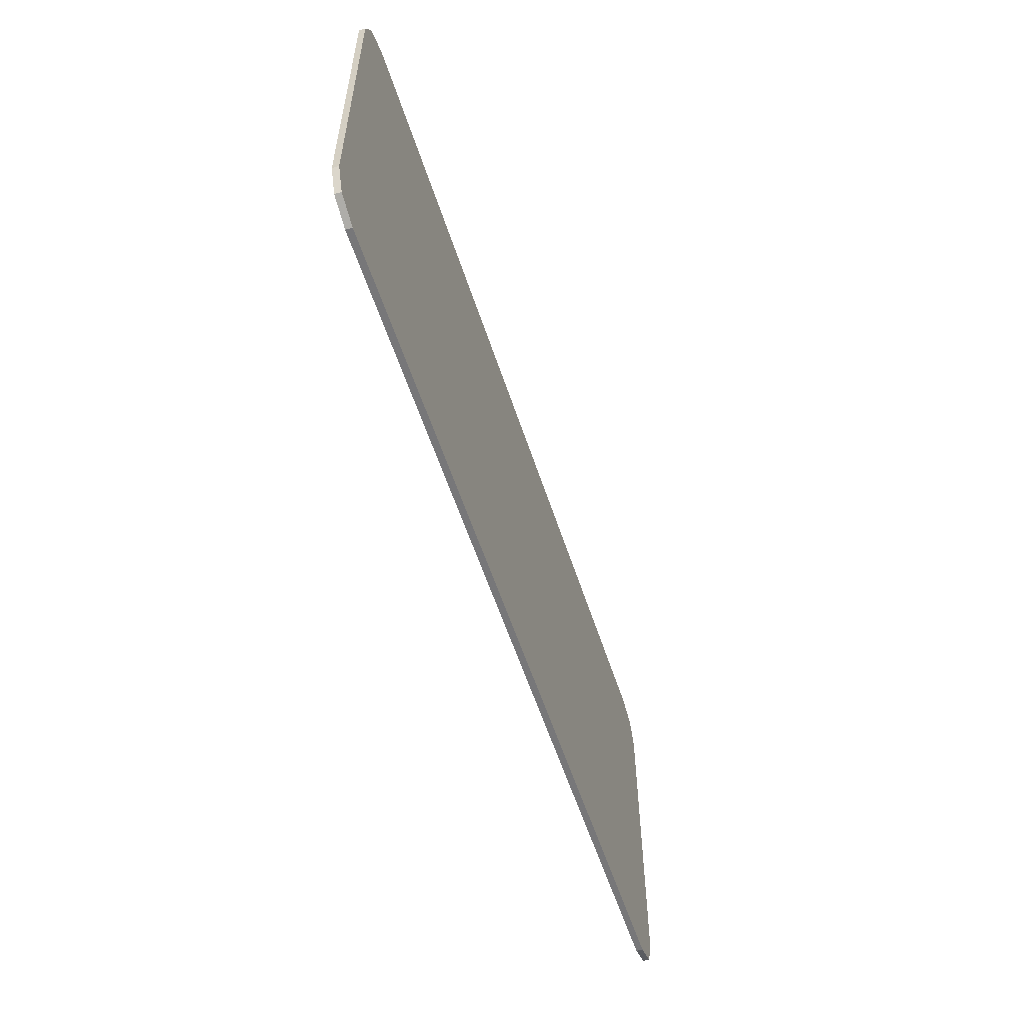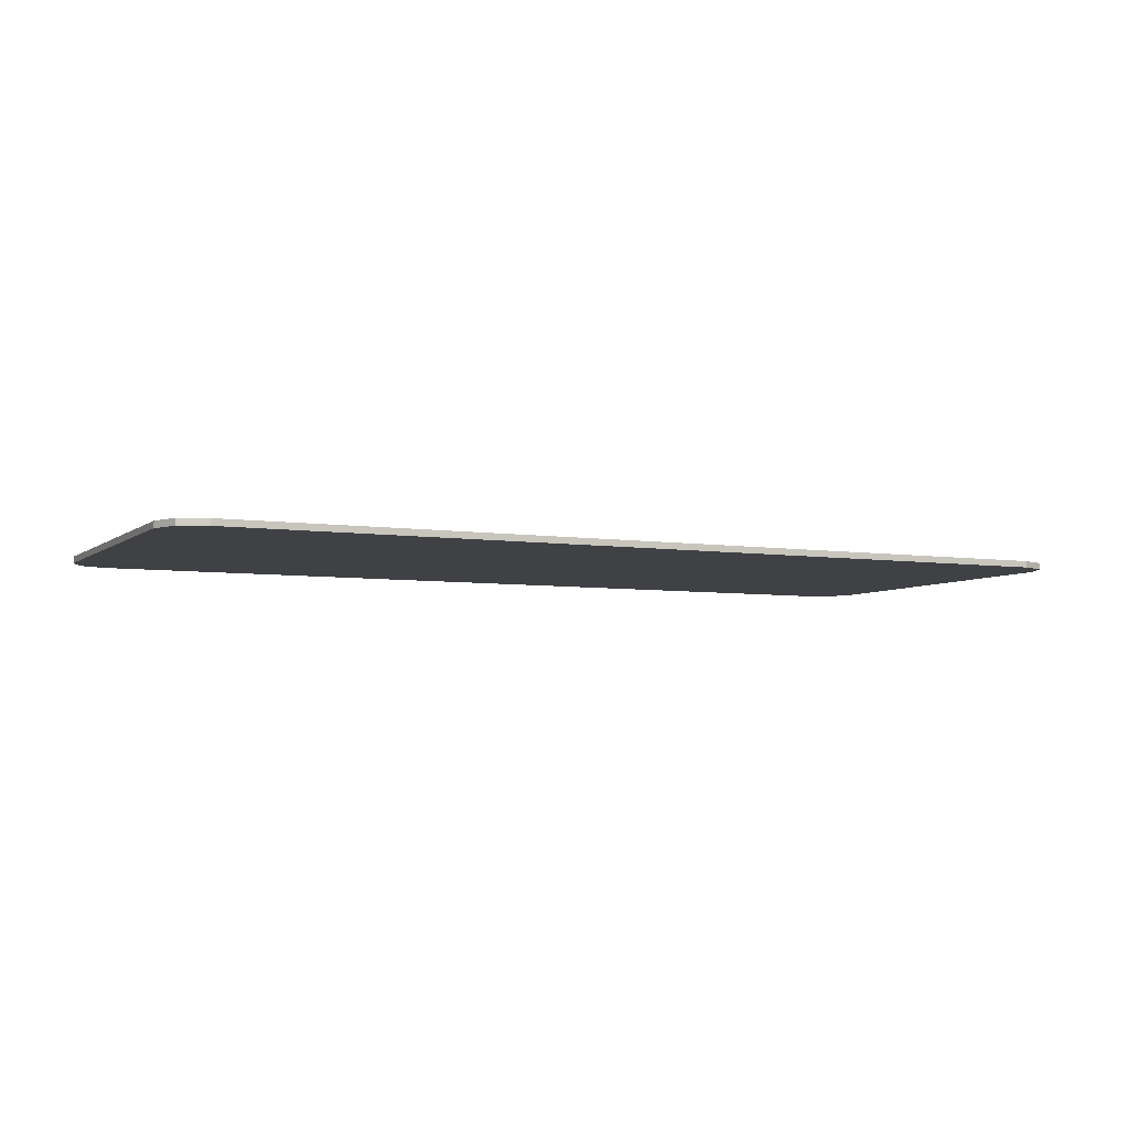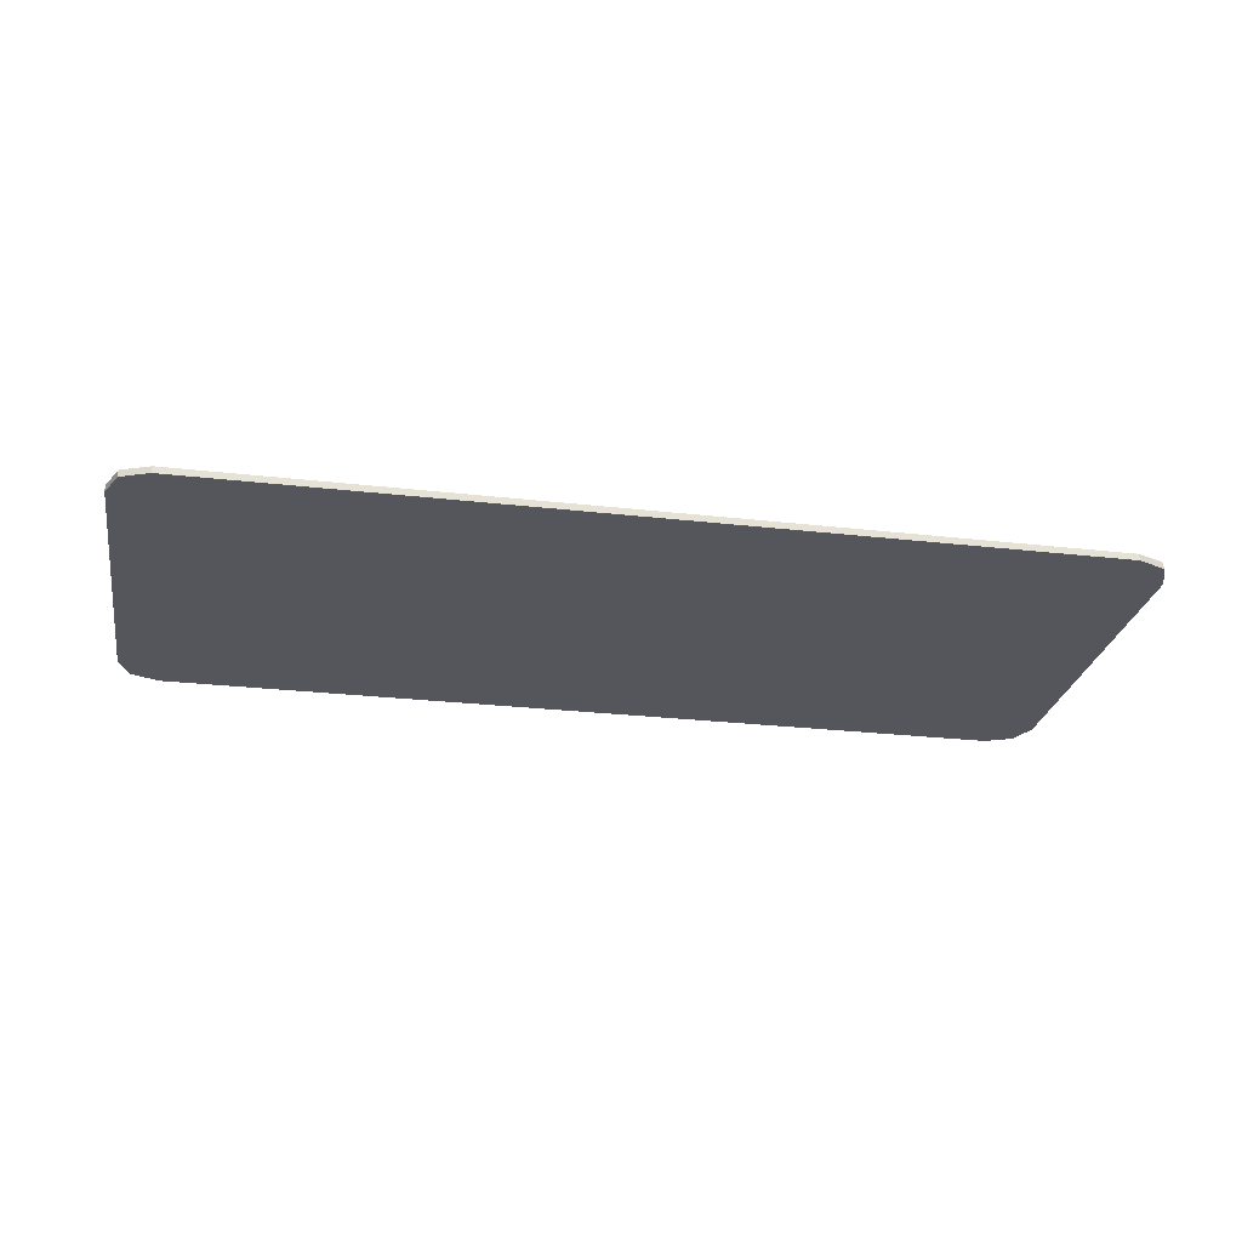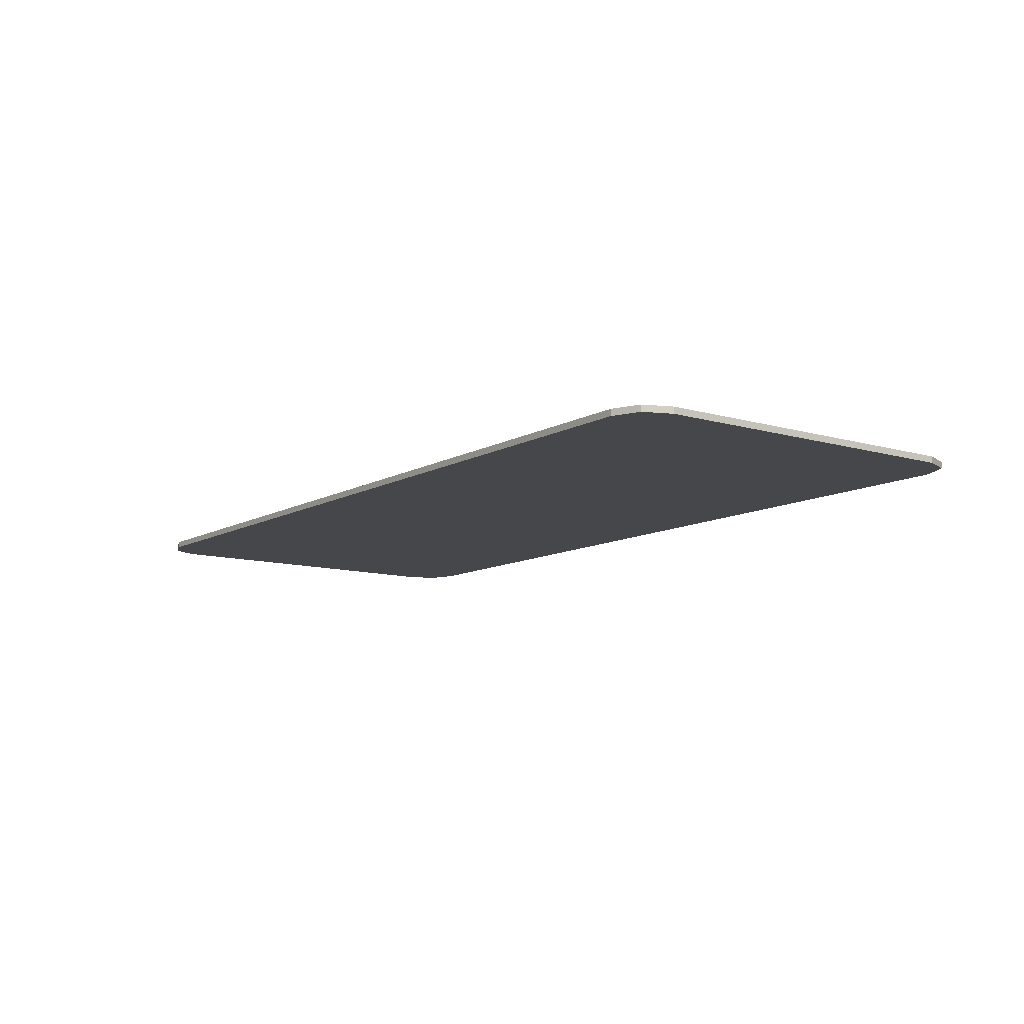
<metadata>
{"format":"obj","ext":"obj","renderer":"f3d","projection":"perspective","resolution":1024,"background":"white","views":[{"elev":-57.2,"azim":108.0,"up":"+Z"},{"elev":-5.5,"azim":-25.6,"up":"+Y"},{"elev":-26.2,"azim":-10.3,"up":"+Y"},{"elev":-10.7,"azim":53.7,"up":"+Y"}]}
</metadata>
<code>
v -0.9 0 0.325
v -0.878 0 0.378
v -0.825 0 0.4
v 0.9 0 0.325
v 0.878 0 0.378
v 0.825 0 0.4
v -0.825 0 0.4
v 0.825 0 0.4
v 0.825 0 -0.4
v -0.825 0 -0.4
v -0.825 0 0.4
v -0.825 -0.0125 0.4
v 0.825 -0.0125 0.4
v 0.825 0 0.4
v 0.825 0 -0.4
v 0.825 -0.0125 -0.4
v -0.825 -0.0125 -0.4
v -0.825 0 -0.4
v -0.9 0 -0.325
v -0.878 0 -0.378
v -0.825 0 -0.4
v 0.9 0 -0.325
v 0.878 0 -0.378
v 0.825 0 -0.4
v -0.878 0 0.378
v -0.9 0 0.325
v -0.9 -0.0125 0.325
v -0.878 -0.0125 0.378
v -0.825 0 0.4
v -0.878 0 0.378
v -0.878 -0.0125 0.378
v -0.825 -0.0125 0.4
v 0.878 0 0.378
v 0.9 0 0.325
v 0.9 -0.0125 0.325
v 0.878 -0.0125 0.378
v 0.825 0 0.4
v 0.878 0 0.378
v 0.878 -0.0125 0.378
v 0.825 -0.0125 0.4
v -0.878 0 -0.378
v -0.9 0 -0.325
v -0.9 -0.0125 -0.325
v -0.878 -0.0125 -0.378
v -0.825 0 -0.4
v -0.878 0 -0.378
v -0.878 -0.0125 -0.378
v -0.825 -0.0125 -0.4
v 0.878 0 -0.378
v 0.9 0 -0.325
v 0.9 -0.0125 -0.325
v 0.878 -0.0125 -0.378
v 0.825 0 -0.4
v 0.878 0 -0.378
v 0.878 -0.0125 -0.378
v 0.825 -0.0125 -0.4
v -0.9 -0.0125 0.325
v -0.878 -0.0125 0.378
v -0.825 -0.0125 0.4
v 0.9 -0.0125 0.325
v 0.878 -0.0125 0.378
v 0.825 -0.0125 0.4
v -0.9 -0.0125 -0.325
v -0.878 -0.0125 -0.378
v -0.825 -0.0125 -0.4
v 0.9 -0.0125 -0.325
v 0.878 -0.0125 -0.378
v 0.825 -0.0125 -0.4
v 0.48 -0.0125 0.2825
v 0.4829 -0.0125 0.2796
v 0.49 -0.0125 0.2825
v 0.48 -0.0125 0.2825
v 0.48 -0.0125 0.2725
v 0.4829 -0.0125 0.2796
v 0.48 -0.0125 0.2625
v 0.4829 -0.0125 0.2654
v 0.48 -0.0125 0.2725
v 0.48 -0.0125 0.2625
v 0.49 -0.0125 0.2625
v 0.4829 -0.0125 0.2654
v 0.29 -0.0125 -0.2375
v 0.2959 -0.0125 -0.2434
v 0.31 -0.0125 -0.2375
v 0.29 -0.0125 -0.2375
v 0.29 -0.0125 -0.2575
v 0.2959 -0.0125 -0.2434
v 0.29 -0.0125 -0.2775
v 0.2959 -0.0125 -0.2716
v 0.29 -0.0125 -0.2575
v 0.29 -0.0125 -0.2775
v 0.31 -0.0125 -0.2775
v 0.2959 -0.0125 -0.2716
v 0.74 -0.0125 -0.2775
v 0.5226 -0.0125 -0.2753
v 0.49 -0.0125 -0.2775
v 0.74 -0.0125 -0.2775
v 0.5547 -0.0125 -0.269
v 0.5226 -0.0125 -0.2753
v 0.74 -0.0125 -0.2775
v 0.5857 -0.0125 -0.2585
v 0.5547 -0.0125 -0.269
v 0.74 -0.0125 -0.2775
v 0.615 -0.0125 -0.244
v 0.5857 -0.0125 -0.2585
v 0.74 -0.0125 -0.2775
v 0.6422 -0.0125 -0.2258
v 0.615 -0.0125 -0.244
v 0.74 -0.0125 -0.2775
v 0.6668 -0.0125 -0.2043
v 0.6422 -0.0125 -0.2258
v 0.74 -0.0125 -0.2775
v 0.6884 -0.0125 -0.1797
v 0.6668 -0.0125 -0.2043
v 0.74 -0.0125 -0.2775
v 0.7065 -0.0125 -0.1525
v 0.6884 -0.0125 -0.1797
v 0.74 -0.0125 -0.2775
v 0.721 -0.0125 -0.1232
v 0.7065 -0.0125 -0.1525
v 0.79 -0.0125 0.2825
v 0.7283 -0.0125 0.2749
v 0.69 -0.0125 0.2825
v 0.79 -0.0125 0.2825
v 0.7607 -0.0125 0.2532
v 0.7283 -0.0125 0.2749
v 0.79 -0.0125 0.2825
v 0.7824 -0.0125 0.2208
v 0.7607 -0.0125 0.2532
v 0.79 -0.0125 0.2825
v 0.79 -0.0125 0.1825
v 0.7824 -0.0125 0.2208
v 0.79 -0.0125 0.0825
v 0.7824 -0.0125 0.1442
v 0.79 -0.0125 0.1825
v 0.4829 -0.0125 0.2796
v 0.48 -0.0125 0.2725
v 0.4829 -0.0125 0.2654
v 0.4829 -0.0125 0.2796
v 0.4829 -0.0125 0.2654
v 0.49 -0.0125 0.2625
v 0.49 -0.0125 0.2825
v 0.71 -0.0125 0.2391
v 0.7093 -0.0125 0.1929
v 0.71 -0.0125 0.1825
v 0.71 -0.0125 0.2391
v 0.7073 -0.0125 0.2032
v 0.7093 -0.0125 0.1929
v 0.71 -0.0125 0.2391
v 0.7039 -0.0125 0.2131
v 0.7073 -0.0125 0.2032
v 0.71 -0.0125 0.2391
v 0.6993 -0.0125 0.2225
v 0.7039 -0.0125 0.2131
v 0.71 -0.0125 0.2391
v 0.6935 -0.0125 0.2312
v 0.6993 -0.0125 0.2225
v 0.71 -0.0125 0.2391
v 0.6866 -0.0125 0.2391
v 0.6935 -0.0125 0.2312
v 0.6866 -0.0125 0.2625
v 0.6404 -0.0125 0.2618
v 0.63 -0.0125 0.2625
v 0.6866 -0.0125 0.2625
v 0.6507 -0.0125 0.2598
v 0.6404 -0.0125 0.2618
v 0.6866 -0.0125 0.2625
v 0.6606 -0.0125 0.2564
v 0.6507 -0.0125 0.2598
v 0.6866 -0.0125 0.2625
v 0.67 -0.0125 0.2518
v 0.6606 -0.0125 0.2564
v 0.6866 -0.0125 0.2625
v 0.6787 -0.0125 0.246
v 0.67 -0.0125 0.2518
v 0.6866 -0.0125 0.2625
v 0.6866 -0.0125 0.2391
v 0.6787 -0.0125 0.246
v 0.71 -0.0125 0.1519
v 0.7093 -0.0125 0.1721
v 0.71 -0.0125 0.1825
v 0.71 -0.0125 0.1519
v 0.7073 -0.0125 0.1618
v 0.7093 -0.0125 0.1721
v 0.71 -0.0125 0.1519
v 0.7039 -0.0125 0.1519
v 0.7073 -0.0125 0.1618
v 0.63 -0.0125 0.2625
v 0.6606 -0.0125 0.2564
v 0.71 -0.0125 0.1825
v 0.7039 -0.0125 0.1519
v 0.6606 -0.0125 0.2564
v 0.6866 -0.0125 0.2391
v 0.7039 -0.0125 0.2131
v 0.71 -0.0125 0.1825
v 0.46 -0.0125 -0.2375
v 0.4861 -0.0125 -0.2358
v 0.5118 -0.0125 -0.2307
v 0.46 -0.0125 -0.2375
v 0.5118 -0.0125 -0.2307
v 0.5365 -0.0125 -0.2223
v 0.46 -0.0125 -0.2375
v 0.5365 -0.0125 -0.2223
v 0.56 -0.0125 -0.2107
v 0.46 -0.0125 -0.2375
v 0.56 -0.0125 -0.2107
v 0.5818 -0.0125 -0.1962
v 0.46 -0.0125 -0.2375
v 0.5818 -0.0125 -0.1962
v 0.6014 -0.0125 -0.1789
v 0.46 -0.0125 -0.2375
v 0.6014 -0.0125 -0.1789
v 0.6187 -0.0125 -0.1593
v 0.46 -0.0125 -0.2375
v 0.6187 -0.0125 -0.1593
v 0.6332 -0.0125 -0.1375
v 0.46 -0.0125 -0.2375
v 0.6332 -0.0125 -0.1375
v 0.6448 -0.0125 -0.114
v 0.6332 -0.0125 -0.1375
v 0.6296 -0.0125 -0.1508
v 0.6448 -0.0125 -0.114
v 0.6296 -0.0125 -0.1508
v 0.6332 -0.0125 -0.1375
v 0.6187 -0.0125 -0.1593
v 0.6296 -0.0125 -0.1508
v 0.6187 -0.0125 -0.1593
v 0.6014 -0.0125 -0.1789
v 0.5818 -0.0125 -0.1962
v 0.5733 -0.0125 -0.2071
v 0.6014 -0.0125 -0.1789
v 0.5733 -0.0125 -0.2071
v 0.5818 -0.0125 -0.1962
v 0.56 -0.0125 -0.2107
v 0.5733 -0.0125 -0.2071
v 0.56 -0.0125 -0.2107
v 0.5365 -0.0125 -0.2223
v 0.5118 -0.0125 -0.2307
v 0.4998 -0.0125 -0.2375
v 0.5365 -0.0125 -0.2223
v 0.4998 -0.0125 -0.2375
v 0.5118 -0.0125 -0.2307
v 0.4861 -0.0125 -0.2358
v 0.4998 -0.0125 -0.2375
v 0.4861 -0.0125 -0.2358
v 0.46 -0.0125 -0.2375
v 0.2959 -0.0125 -0.2434
v 0.29 -0.0125 -0.2575
v 0.2959 -0.0125 -0.2716
v 0.2959 -0.0125 -0.2434
v 0.2959 -0.0125 -0.2716
v 0.31 -0.0125 -0.2775
v 0.31 -0.0125 -0.2375
v 0.49 -0.0125 -0.2775
v 0.5226 -0.0125 -0.2753
v 0.5547 -0.0125 -0.269
v 0.49 -0.0125 -0.2775
v 0.5547 -0.0125 -0.269
v 0.5857 -0.0125 -0.2585
v 0.49 -0.0125 -0.2775
v 0.5857 -0.0125 -0.2585
v 0.615 -0.0125 -0.244
v 0.49 -0.0125 -0.2775
v 0.615 -0.0125 -0.244
v 0.6422 -0.0125 -0.2258
v 0.49 -0.0125 -0.2775
v 0.6422 -0.0125 -0.2258
v 0.6668 -0.0125 -0.2043
v 0.49 -0.0125 -0.2775
v 0.6668 -0.0125 -0.2043
v 0.6884 -0.0125 -0.1797
v 0.49 -0.0125 -0.2775
v 0.6884 -0.0125 -0.1797
v 0.7065 -0.0125 -0.1525
v 0.49 -0.0125 -0.2775
v 0.7065 -0.0125 -0.1525
v 0.721 -0.0125 -0.1232
v 0.69 -0.0125 0.2825
v 0.7283 -0.0125 0.2749
v 0.79 -0.0125 0.1825
v 0.7824 -0.0125 0.1442
v 0.7283 -0.0125 0.2749
v 0.7607 -0.0125 0.2532
v 0.7824 -0.0125 0.2208
v 0.79 -0.0125 0.1825
v -0.825 0 0.4
v -0.825 0 -0.4
v -0.9 0 -0.325
v -0.9 0 0.325
v 0.825 0 0.4
v 0.9 0 0.325
v 0.9 0 -0.325
v 0.825 0 -0.4
v -0.9 0 0.325
v -0.9 0 -0.325
v -0.9 -0.0125 -0.325
v -0.9 -0.0125 0.325
v 0.9 0 0.325
v 0.9 -0.0125 0.325
v 0.9 -0.0125 -0.325
v 0.9 0 -0.325
v -0.825 -0.0125 0.4
v -0.9 -0.0125 0.325
v 0.255 -0.0125 0.2625
v 0.48 -0.0125 0.2625
v -0.825 -0.0125 0.4
v 0.48 -0.0125 0.2625
v 0.48 -0.0125 0.2725
v -0.825 -0.0125 0.4
v 0.48 -0.0125 0.2725
v 0.48 -0.0125 0.2825
v -0.825 -0.0125 0.4
v 0.48 -0.0125 0.2825
v 0.49 -0.0125 0.2825
v 0.825 -0.0125 0.4
v 0.825 -0.0125 0.4
v 0.49 -0.0125 0.2825
v 0.69 -0.0125 0.2825
v 0.825 -0.0125 0.4
v 0.69 -0.0125 0.2825
v 0.79 -0.0125 0.2825
v 0.9 -0.0125 0.325
v 0.9 -0.0125 0.325
v 0.79 -0.0125 0.2825
v 0.79 -0.0125 0.1825
v 0.9 -0.0125 0.325
v 0.79 -0.0125 0.1825
v 0.79 -0.0125 0.0825
v 0.9 -0.0125 -0.325
v 0.74 -0.0125 -0.2775
v 0.79 -0.0125 0.0825
v 0.7824 -0.0125 0.1442
v 0.721 -0.0125 -0.1232
v 0.74 -0.0125 -0.2775
v 0.825 -0.0125 -0.4
v 0.9 -0.0125 -0.325
v 0.79 -0.0125 0.0825
v -0.9 -0.0125 -0.325
v 0.08 -0.0125 -0.2375
v 0.255 -0.0125 0.2625
v -0.9 -0.0125 0.325
v -0.9 -0.0125 -0.325
v -0.825 -0.0125 -0.4
v 0.29 -0.0125 -0.2375
v 0.08 -0.0125 -0.2375
v -0.825 -0.0125 -0.4
v 0.29 -0.0125 -0.2575
v 0.29 -0.0125 -0.2375
v -0.825 -0.0125 -0.4
v 0.29 -0.0125 -0.2775
v 0.29 -0.0125 -0.2575
v -0.825 -0.0125 -0.4
v 0.825 -0.0125 -0.4
v 0.31 -0.0125 -0.2775
v 0.29 -0.0125 -0.2775
v 0.825 -0.0125 -0.4
v 0.74 -0.0125 -0.2775
v 0.49 -0.0125 -0.2775
v 0.825 -0.0125 -0.4
v 0.49 -0.0125 -0.2775
v 0.31 -0.0125 -0.2775
v 0.69 -0.0125 0.2825
v 0.49 -0.0125 0.2825
v 0.49 -0.0125 0.2625
v 0.63 -0.0125 0.2625
v 0.69 -0.0125 0.2825
v 0.63 -0.0125 0.2625
v 0.6866 -0.0125 0.2625
v 0.69 -0.0125 0.2825
v 0.6866 -0.0125 0.2625
v 0.6866 -0.0125 0.2391
v 0.71 -0.0125 0.2391
v 0.69 -0.0125 0.2825
v 0.71 -0.0125 0.2391
v 0.7824 -0.0125 0.1442
v 0.7824 -0.0125 0.1442
v 0.71 -0.0125 0.2391
v 0.71 -0.0125 0.1825
v 0.7824 -0.0125 0.1442
v 0.71 -0.0125 0.1825
v 0.71 -0.0125 0.1519
v 0.7824 -0.0125 0.1442
v 0.71 -0.0125 0.1519
v 0.6448 -0.0125 -0.114
v 0.721 -0.0125 -0.1232
v 0.6448 -0.0125 -0.114
v 0.71 -0.0125 0.1519
v 0.7039 -0.0125 0.1519
v 0.721 -0.0125 -0.1232
v 0.6448 -0.0125 -0.114
v 0.6296 -0.0125 -0.1508
v 0.721 -0.0125 -0.1232
v 0.6296 -0.0125 -0.1508
v 0.6014 -0.0125 -0.1789
v 0.721 -0.0125 -0.1232
v 0.6014 -0.0125 -0.1789
v 0.5733 -0.0125 -0.2071
v 0.721 -0.0125 -0.1232
v 0.5733 -0.0125 -0.2071
v 0.49 -0.0125 -0.2775
v 0.49 -0.0125 -0.2775
v 0.5733 -0.0125 -0.2071
v 0.5365 -0.0125 -0.2223
v 0.49 -0.0125 -0.2775
v 0.5365 -0.0125 -0.2223
v 0.4998 -0.0125 -0.2375
v 0.49 -0.0125 -0.2775
v 0.4998 -0.0125 -0.2375
v 0.46 -0.0125 -0.2375
v 0.49 -0.0125 -0.2775
v 0.46 -0.0125 -0.2375
v 0.31 -0.0125 -0.2375
v 0.31 -0.0125 -0.2775
v 0.48 -0.0125 0.2625
v 0.255 -0.0125 0.2625
v 0.08 -0.0125 -0.2375
v 0.29 -0.0125 -0.2375
v 0.48 -0.0125 0.2625
v 0.29 -0.0125 -0.2375
v 0.31 -0.0125 -0.2375
v 0.49 -0.0125 0.2625
v 0.63 -0.0125 0.2625
v 0.49 -0.0125 0.2625
v 0.31 -0.0125 -0.2375
v 0.46 -0.0125 -0.2375
v 0.63 -0.0125 0.2625
v 0.46 -0.0125 -0.2375
v 0.6448 -0.0125 -0.114
v 0.7039 -0.0125 0.1519
g mesh4680860
f 1 2 3
g mesh4680862
f 4 6 5
g mesh4680864
f 7 8 9
f 9 10 7
f 11 12 13
f 13 14 11
f 15 16 17
f 17 18 15
g mesh4680866
f 19 21 20
g mesh4680868
f 22 23 24
g mesh4680870
f 25 26 27
f 27 28 25
f 29 30 31
f 31 32 29
g mesh4680872
f 33 35 34
f 35 33 36
f 37 39 38
f 39 37 40
g mesh4680874
f 41 43 42
f 43 41 44
f 45 47 46
f 47 45 48
g mesh4680876
f 49 50 51
f 51 52 49
f 53 54 55
f 55 56 53
g mesh4680878
f 57 59 58
g mesh4680880
f 60 61 62
g mesh4680882
f 63 64 65
g mesh4680884
f 66 68 67
g mesh4680886
f 69 70 71
f 72 73 74
f 75 76 77
f 78 79 80
g mesh4680888
f 81 82 83
f 84 85 86
f 87 88 89
f 90 91 92
g mesh4680890
f 93 94 95
f 96 97 98
f 99 100 101
f 102 103 104
f 105 106 107
f 108 109 110
f 111 112 113
f 114 115 116
f 117 118 119
g mesh4680892
f 120 122 121
f 123 125 124
f 126 128 127
f 129 131 130
f 132 134 133
g mesh4680894
f 135 136 137
f 138 139 140
f 140 141 138
g mesh4680896
f 142 143 144
f 145 146 147
f 148 149 150
f 151 152 153
f 154 155 156
f 157 158 159
g mesh4680898
f 160 162 161
f 163 165 164
f 166 168 167
f 169 171 170
f 172 174 173
f 175 177 176
g mesh4680900
f 178 180 179
f 181 183 182
f 184 186 185
g mesh4680902
f 187 189 188
f 189 187 190
f 191 193 192
f 193 191 194
g mesh4680904
f 195 196 197
f 198 199 200
f 201 202 203
f 204 205 206
f 207 208 209
f 210 211 212
f 213 214 215
f 216 217 218
g mesh4680906
f 219 220 221
f 222 223 224
f 225 226 227
f 228 229 230
f 231 232 233
f 234 235 236
f 237 238 239
f 240 241 242
f 243 244 245
g mesh4680908
f 246 247 248
f 249 250 251
f 251 252 249
g mesh4680910
f 253 254 255
f 256 257 258
f 259 260 261
f 262 263 264
f 265 266 267
f 268 269 270
f 271 272 273
f 274 275 276
g mesh4680912
f 277 279 278
f 279 277 280
f 281 283 282
f 283 281 284
f 285 286 287
f 287 288 285
f 289 290 291
f 291 292 289
f 293 294 295
f 295 296 293
f 297 298 299
f 299 300 297
f 301 302 303
f 303 304 301
f 305 306 307
f 308 309 310
f 311 312 313
f 313 314 311
f 315 316 317
f 318 319 320
f 320 321 318
f 322 323 324
f 325 326 327
f 327 328 325
f 329 330 331
f 331 332 329
f 333 334 335
f 335 336 333
f 337 338 339
f 339 340 337
f 341 342 343
f 343 344 341
f 345 346 347
f 348 349 350
f 351 352 353
f 353 354 351
f 355 356 357
f 358 359 360
f 361 362 363
f 363 364 361
f 365 366 367
f 368 369 370
f 370 371 368
f 372 373 374
f 375 376 377
f 378 379 380
f 381 382 383
f 383 384 381
f 385 386 387
f 388 389 390
f 391 392 393
f 394 395 396
f 397 398 399
f 400 401 402
f 403 404 405
f 406 407 408
f 409 410 411
f 411 412 409
f 413 414 415
f 415 416 413
f 417 418 419
f 419 420 417
f 421 422 423
f 423 424 421
f 425 426 427
f 427 428 425

</code>
